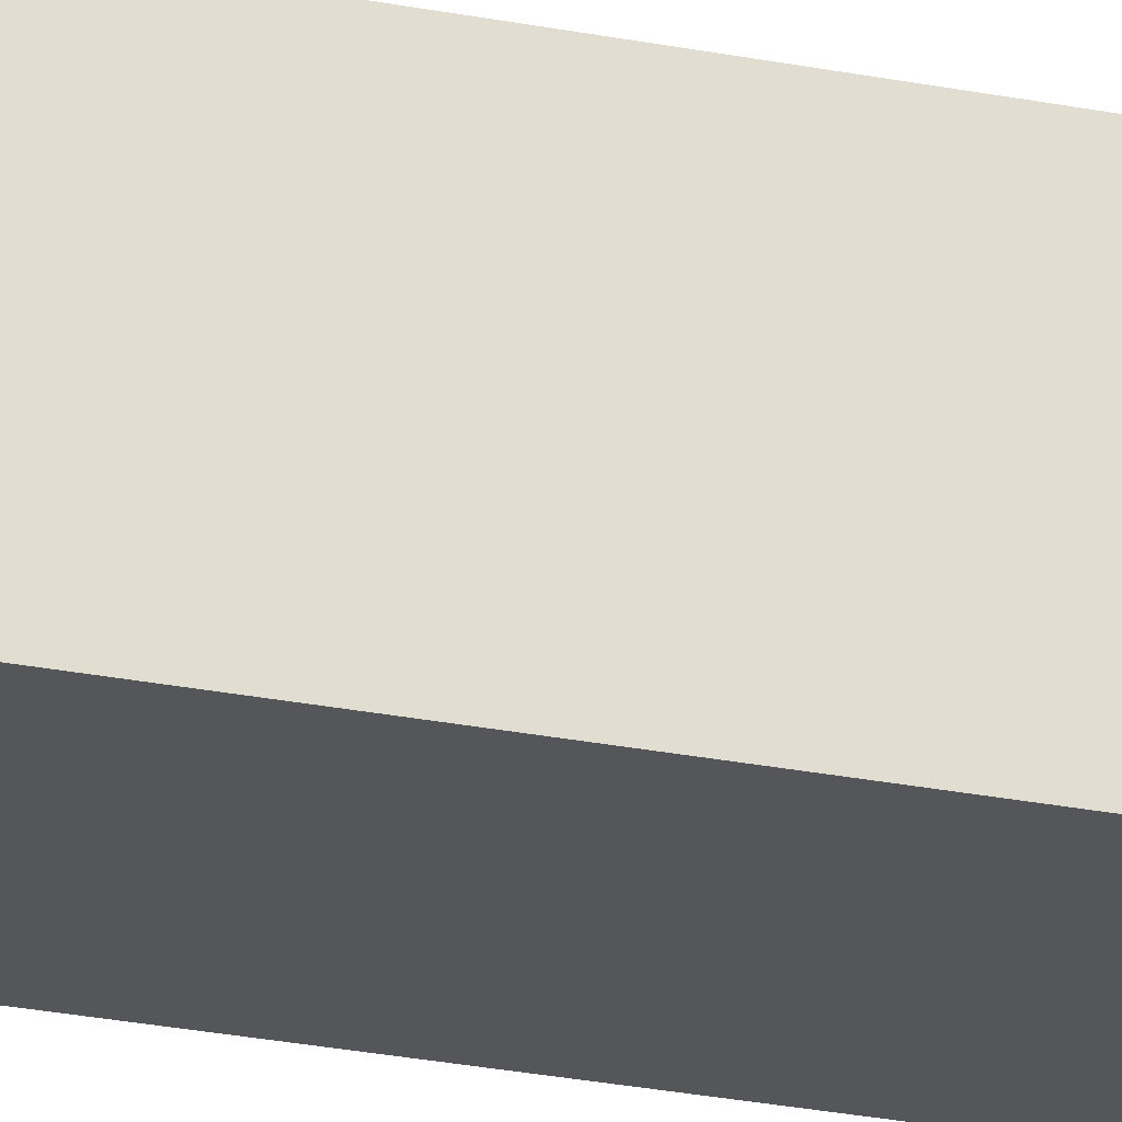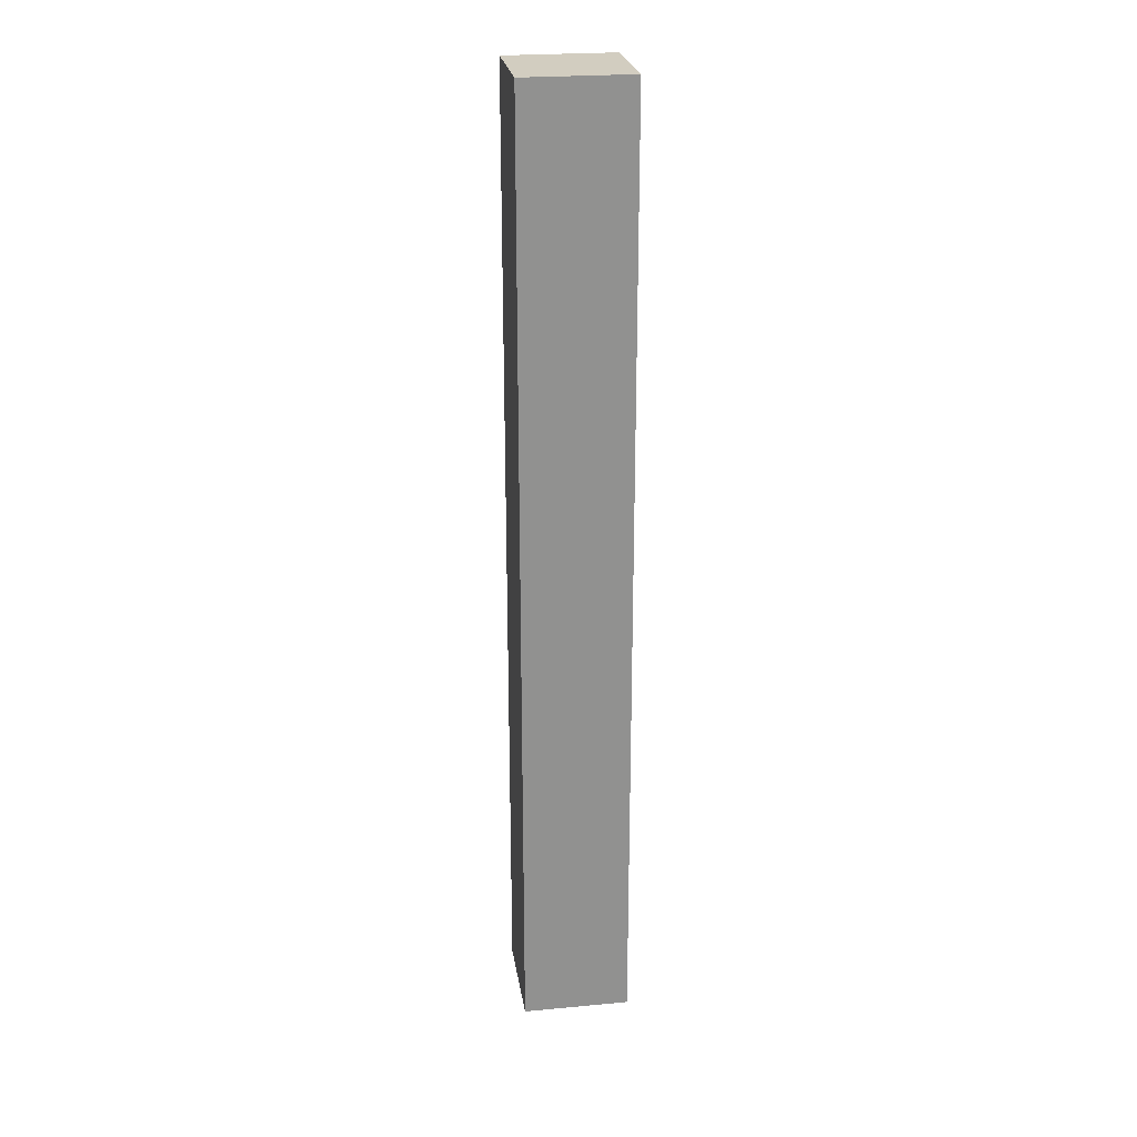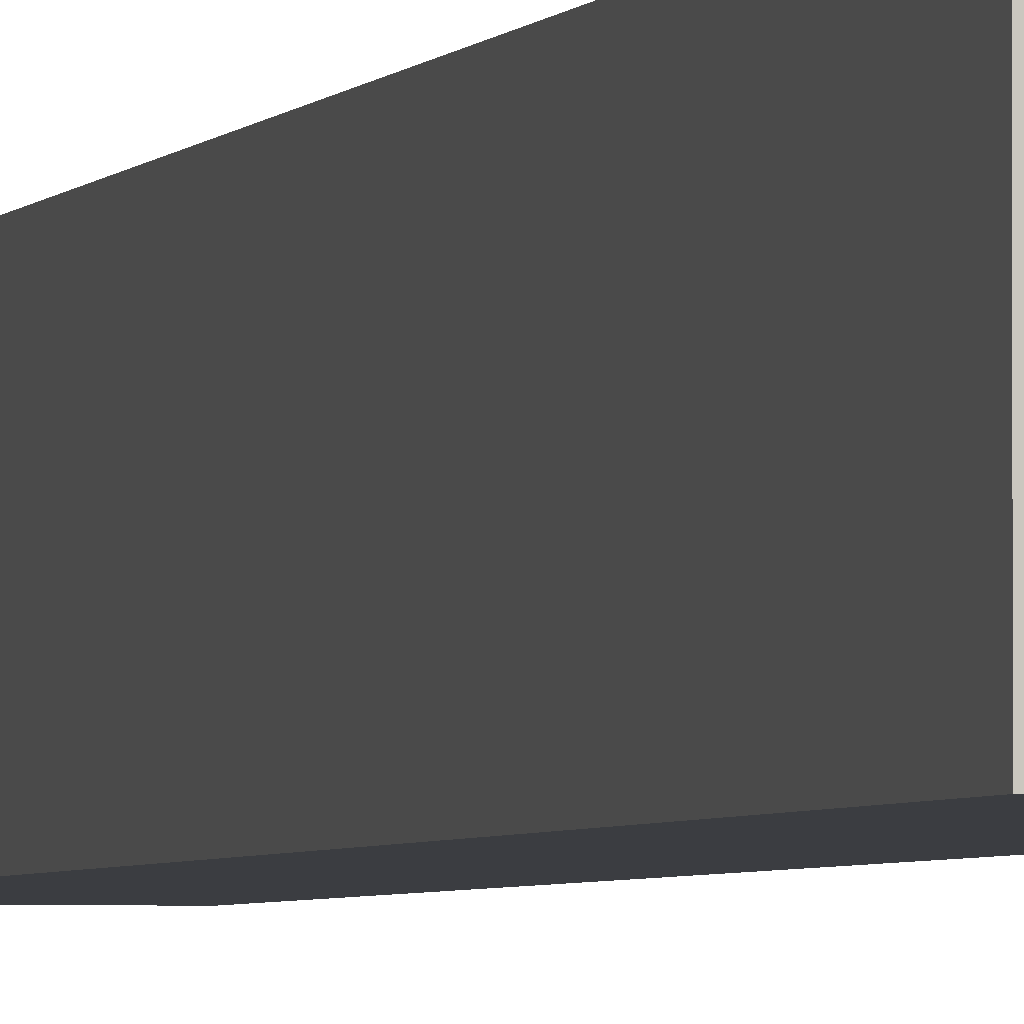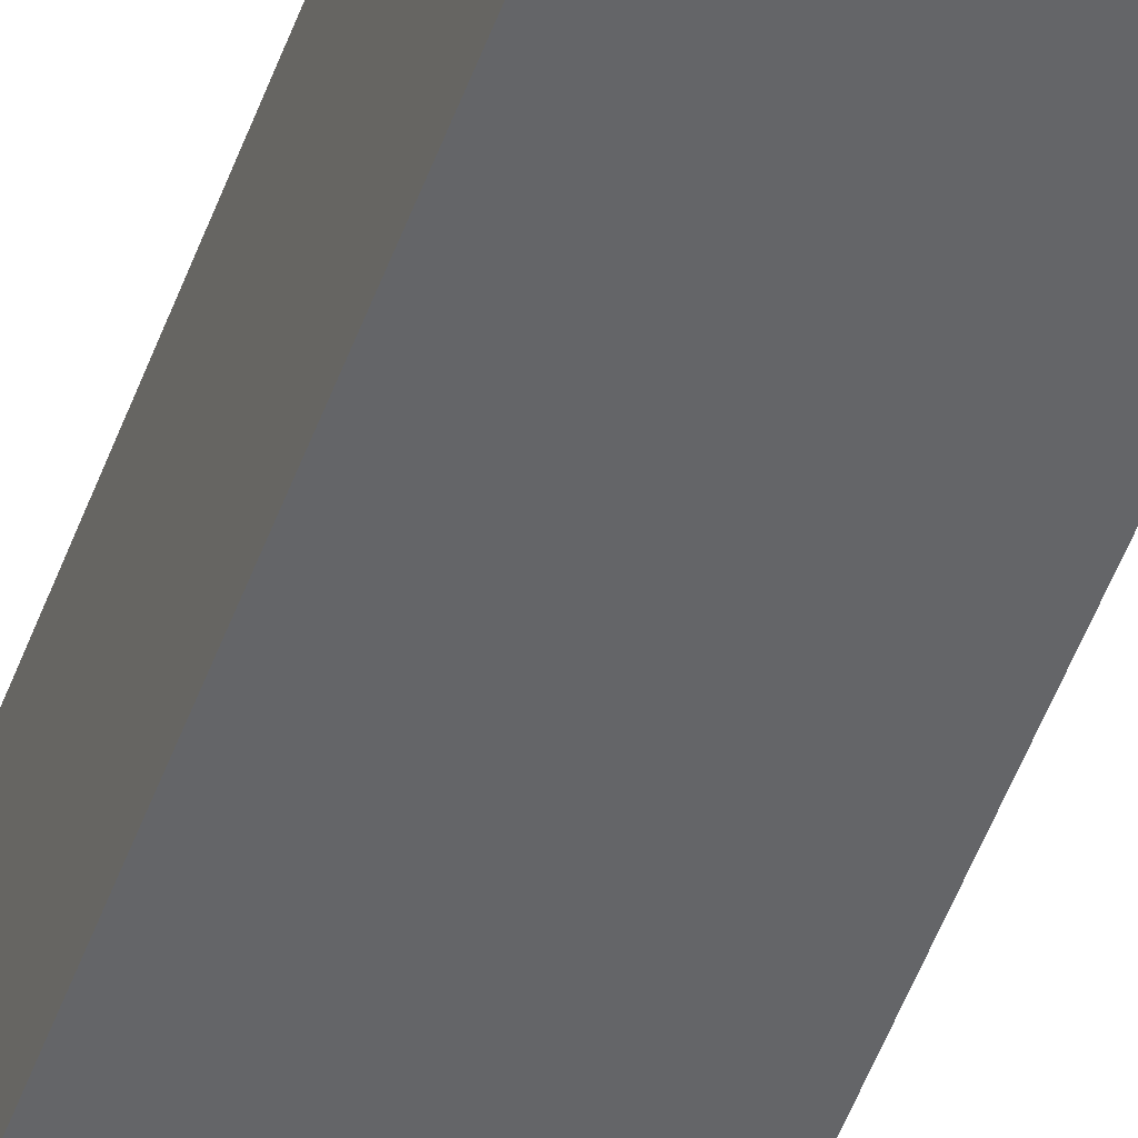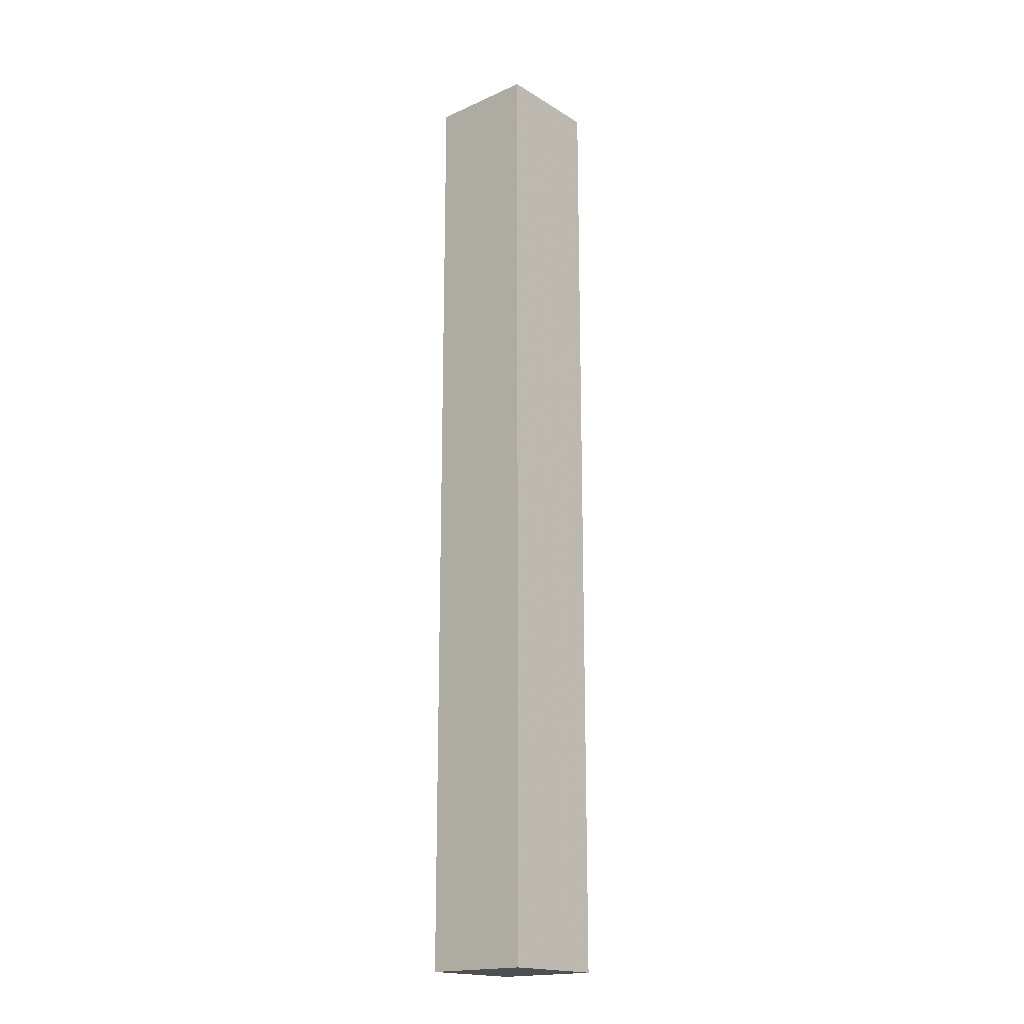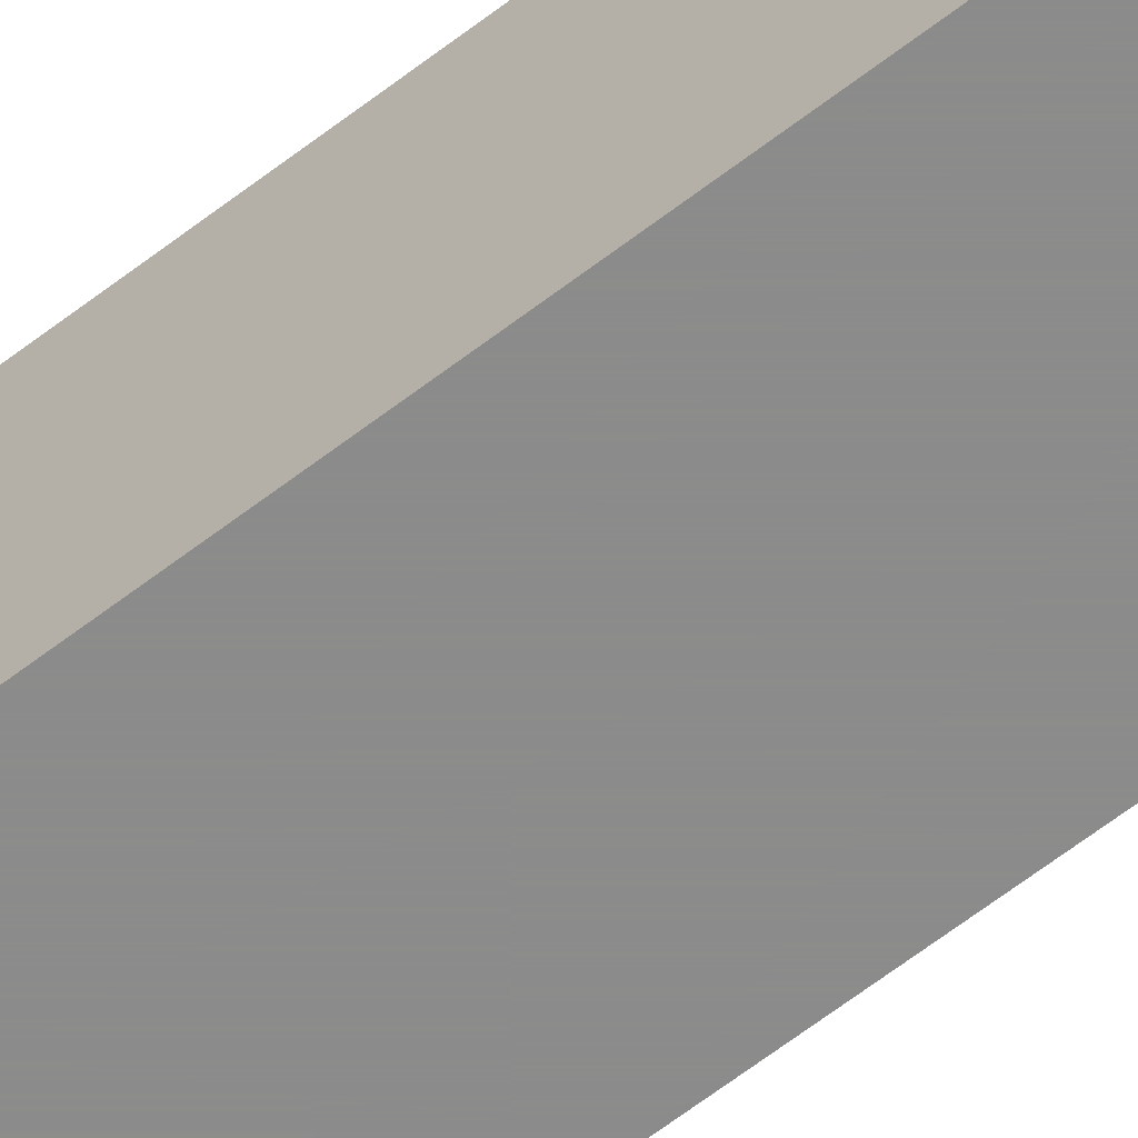
<metadata>
{"format":"obj","ext":"obj","renderer":"f3d","projection":"perspective","resolution":1024,"background":"white","views":[{"elev":-25.9,"azim":-107.7,"up":"+Z"},{"elev":24.5,"azim":-98.6,"up":"+Y"},{"elev":-2.6,"azim":166.8,"up":"+Z"},{"elev":-51.5,"azim":160.2,"up":"+Z"},{"elev":-18.2,"azim":-139.3,"up":"+Y"},{"elev":-64.0,"azim":127.9,"up":"+Z"}]}
</metadata>
<code>
o Cube.002
v -0.5 -4.449 -0.5
v -0.5 -4.449 0.5
v -0.5 4.449 0.5
v -0.5 4.449 -0.5
v 0.5 -4.449 -0.5
v 0.5 4.449 -0.5
v 0.5 4.449 0.5
v 0.5 -4.449 0.5
f 1 2 3 4
f 5 6 7 8
f 1 5 8 2
f 2 8 7 3
f 3 7 6 4
f 5 1 4 6

</code>
